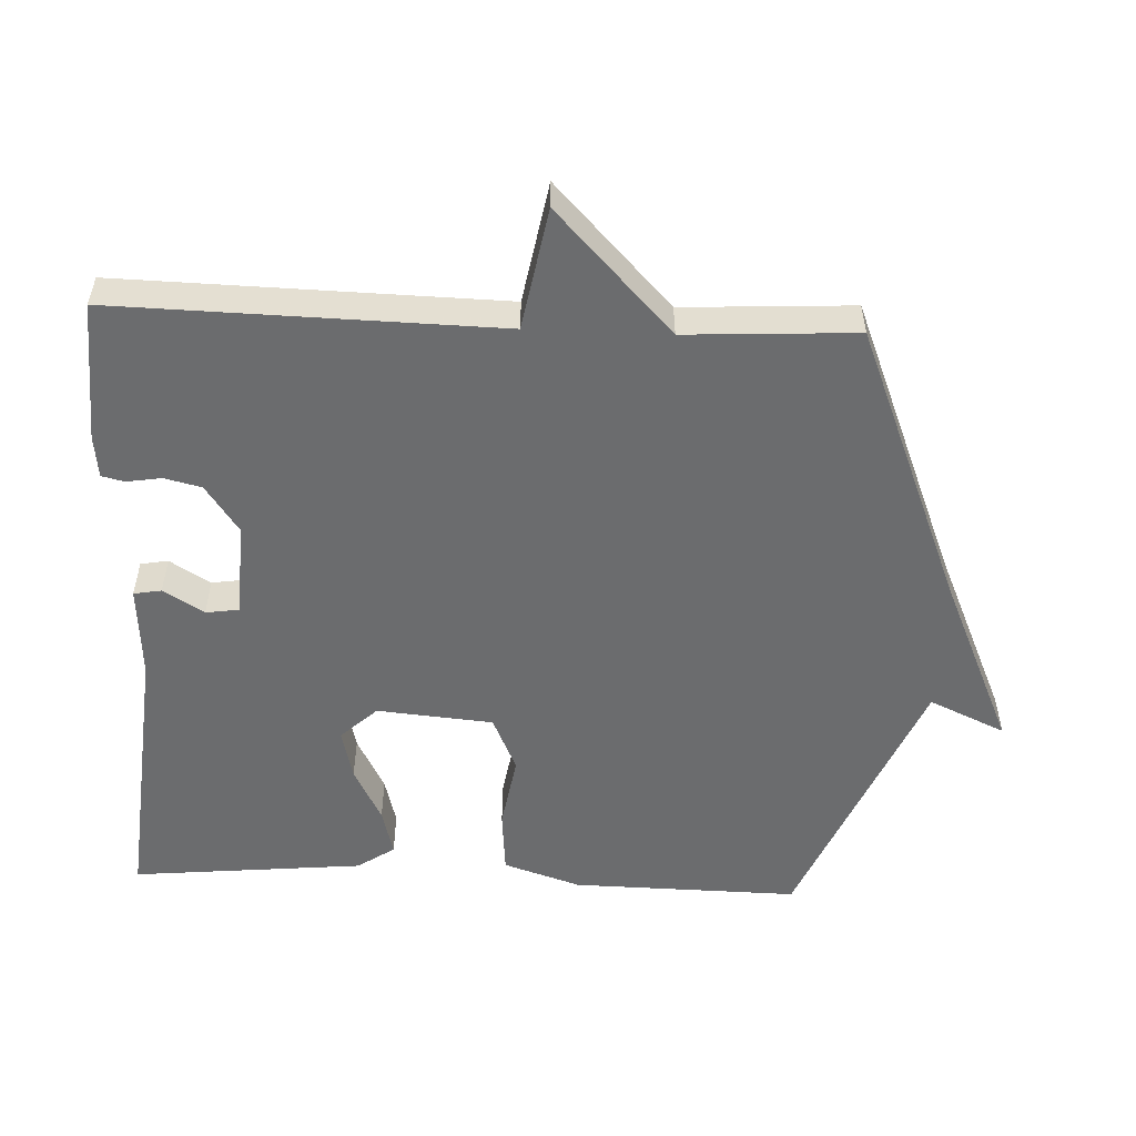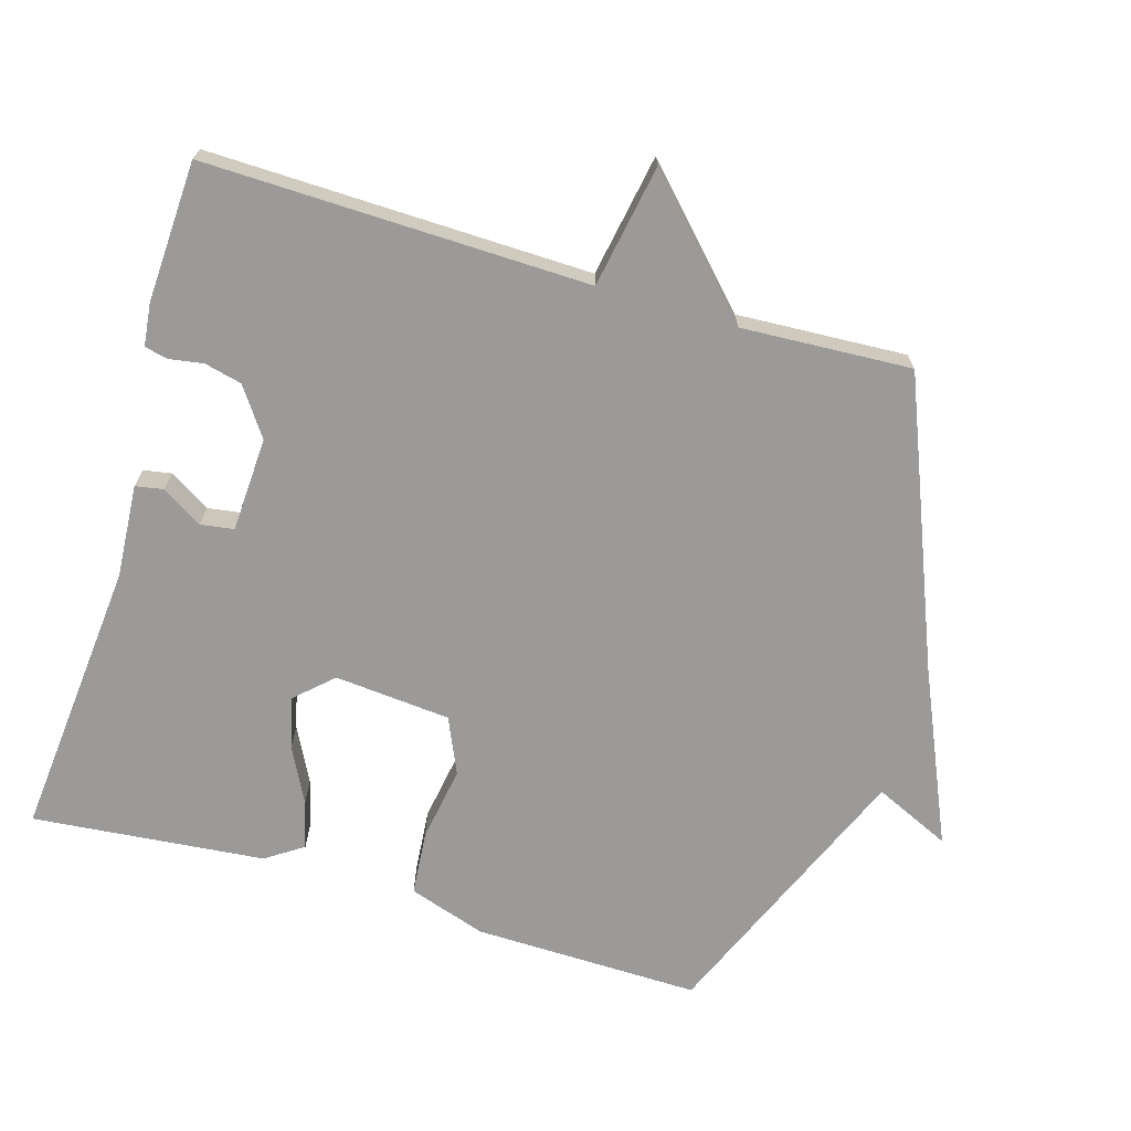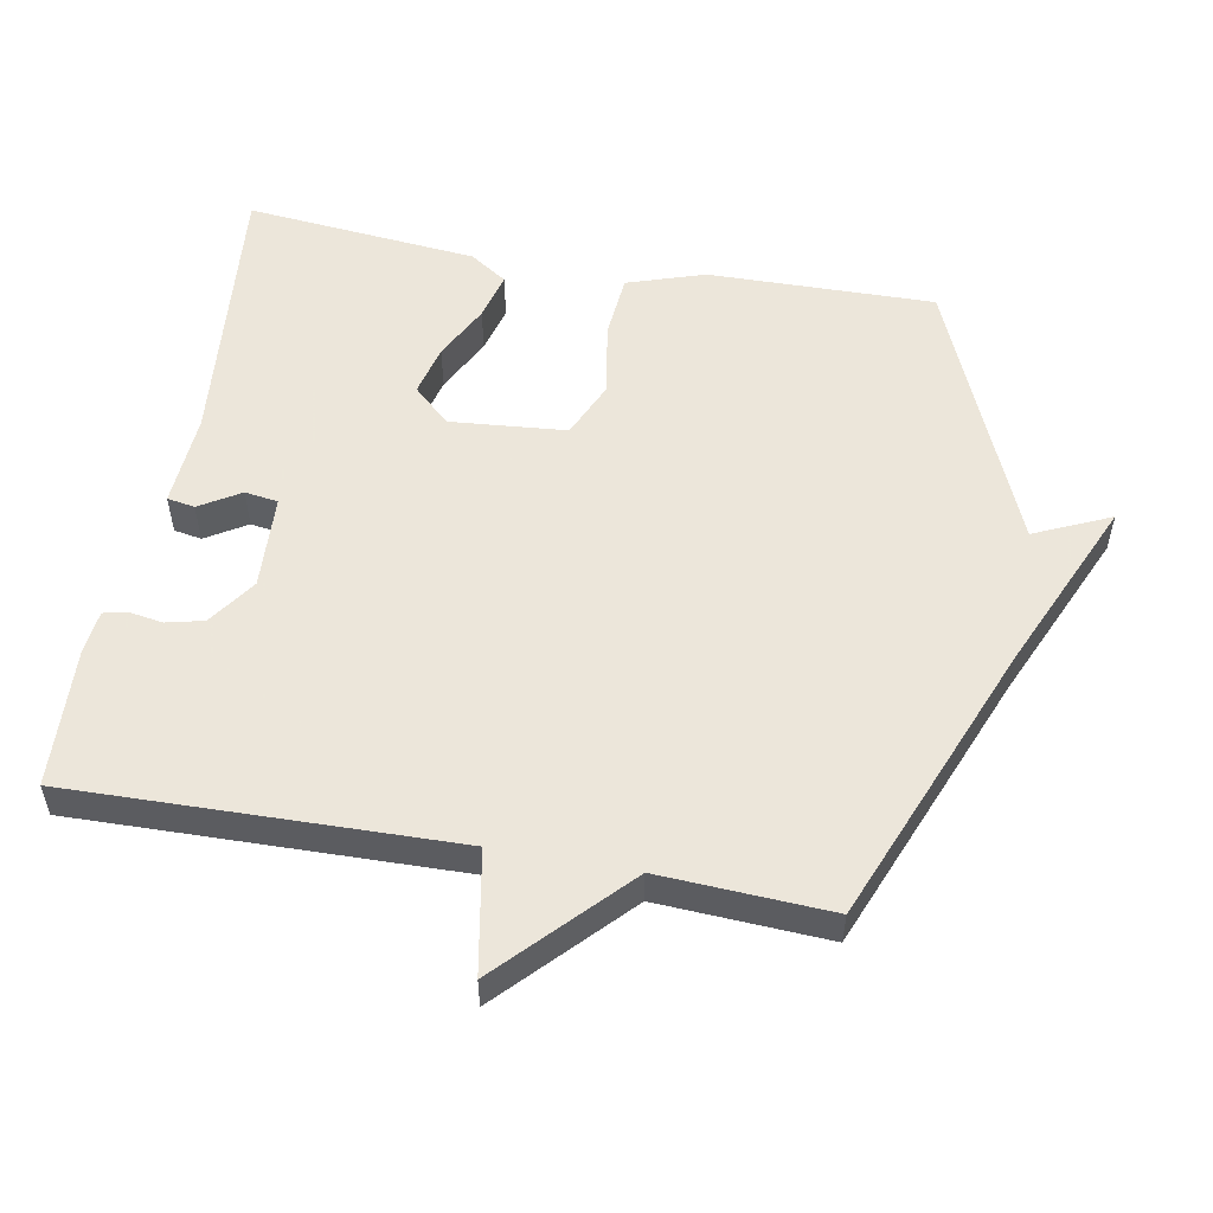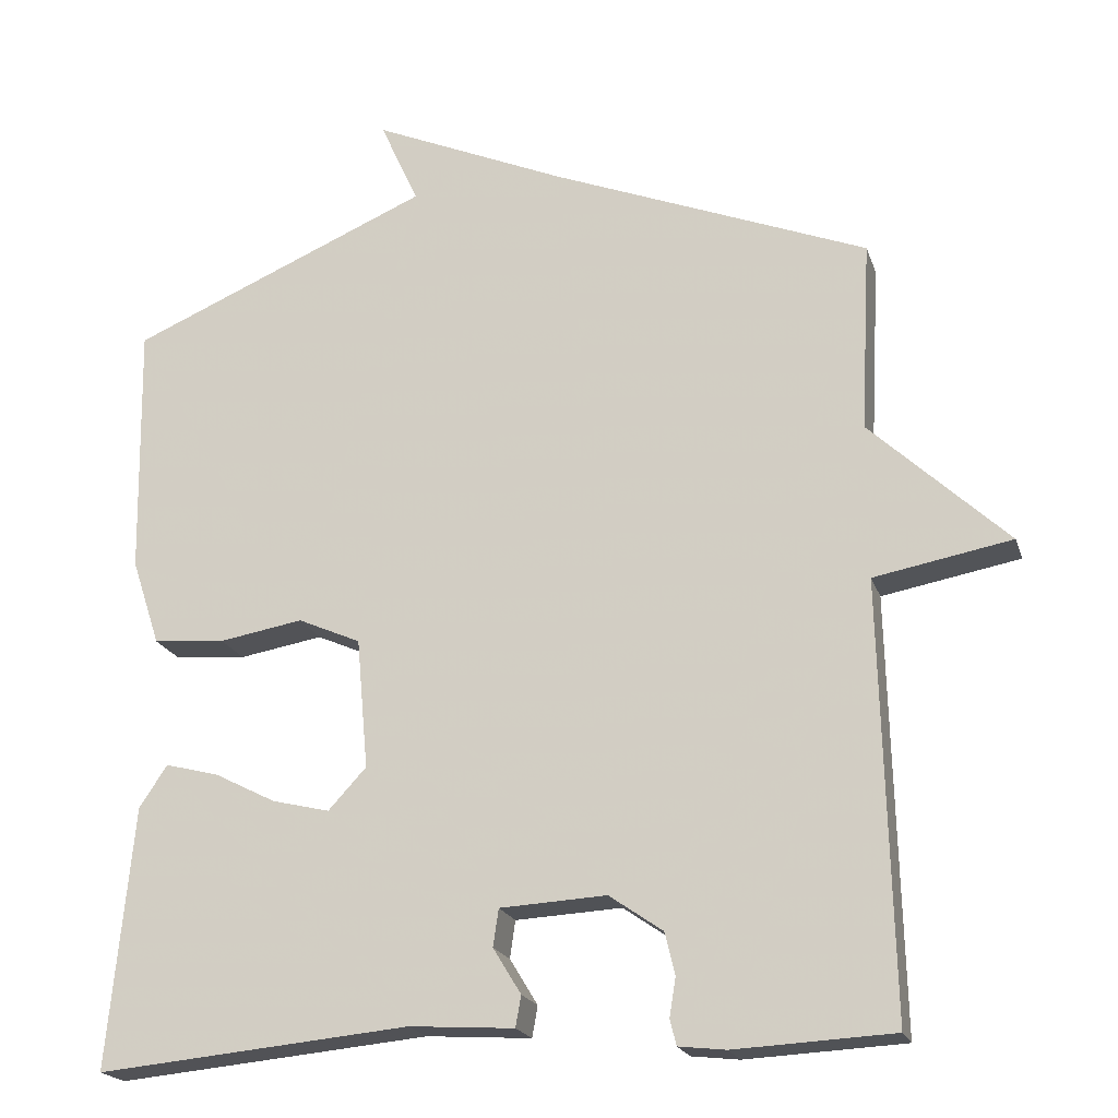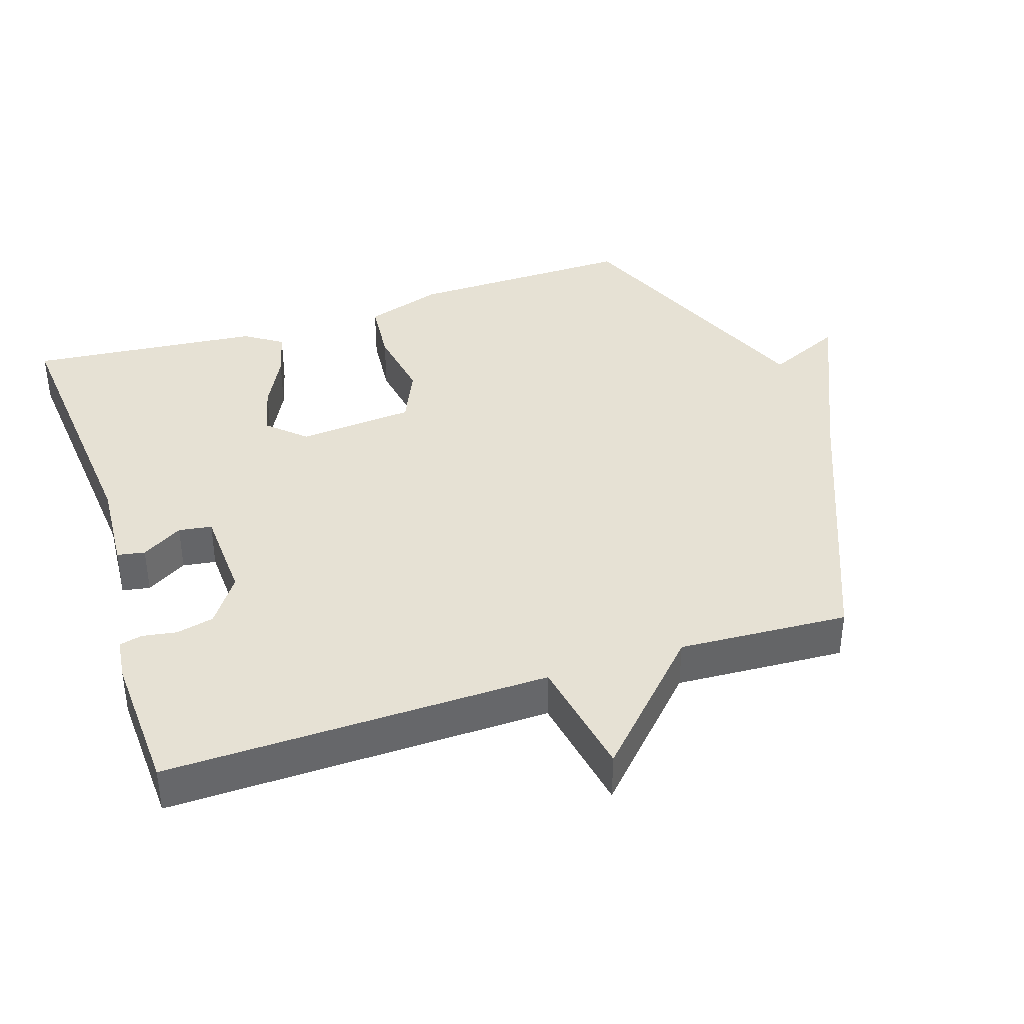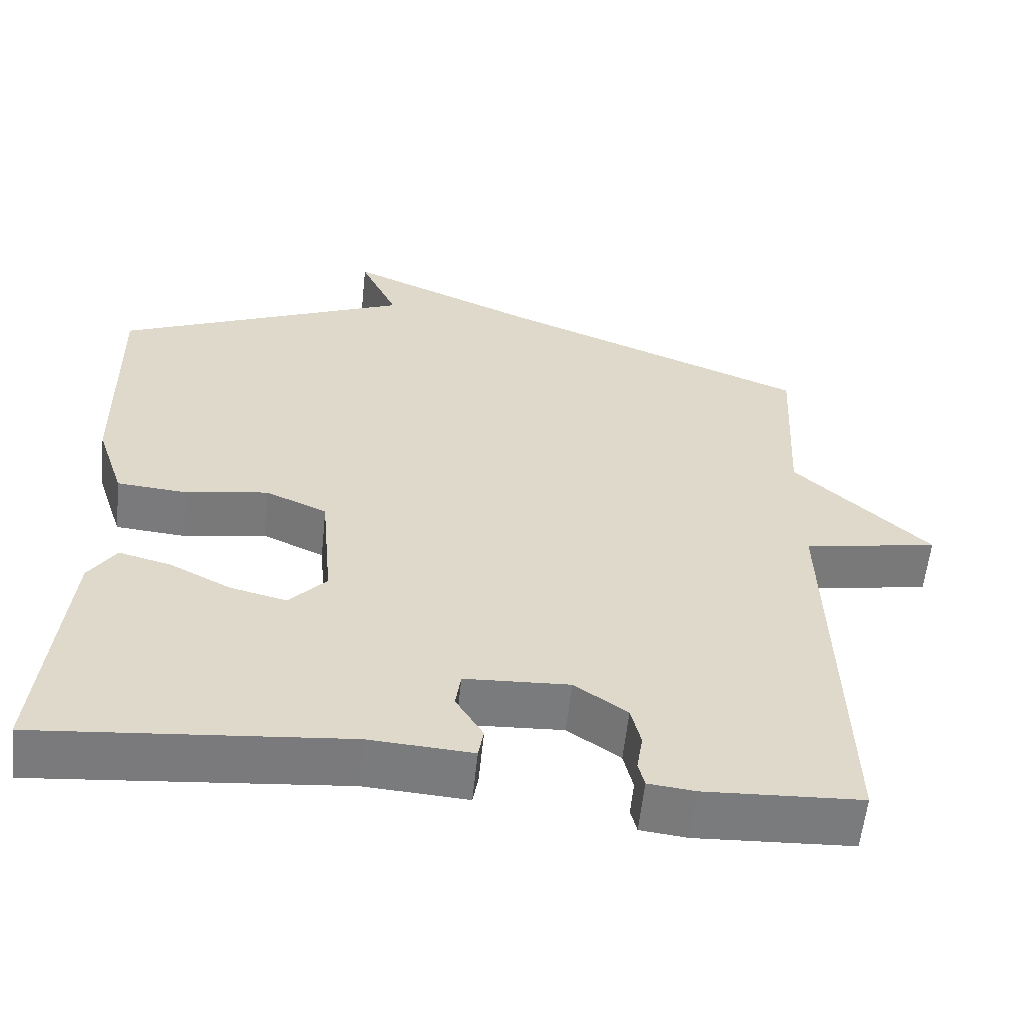
<metadata>
{"format":"obj","ext":"obj","renderer":"f3d","projection":"perspective","resolution":1024,"background":"white","views":[{"elev":-53.6,"azim":-92.4,"up":"+Y"},{"elev":-69.5,"azim":-106.5,"up":"+Y"},{"elev":54.2,"azim":-79.6,"up":"+Y"},{"elev":-20.4,"azim":-164.0,"up":"+Z"},{"elev":39.0,"azim":-108.0,"up":"+Y"},{"elev":-58.4,"azim":174.1,"up":"+Z"}]}
</metadata>
<code>
v 0.5 0.07 -0.5
v 0.097 0.07 -0.463
v -0.038 0.07 -0.472
v -0.045 0.07 -0.432
v -0.009 0.07 -0.373
v -0.016 0.07 -0.325
v -0.153 0.07 -0.318
v -0.222 0.07 -0.366
v -0.235 0.07 -0.42
v -0.227 0.07 -0.47
v -0.235 0.07 -0.503
v -0.296 0.07 -0.51
v -0.5 0.07 -0.5
v -0.487 0.07 0.054
v -0.664 0.07 0.086
v -0.487 0.07 0.254
v -0.5 0.07 0.5
v -0.09 0.07 0.665
v 0.16 0.07 0.775
v 0.11 0.07 0.665
v 0.5 0.07 0.5
v 0.494 0.07 0.172
v 0.457 0.07 0.06
v 0.364 0.07 0.052
v 0.256 0.07 0.07
v 0.175 0.07 0.034
v 0.16 0.07 -0.134
v 0.209 0.07 -0.187
v 0.283 0.07 -0.169
v 0.363 0.07 -0.128
v 0.432 0.07 -0.11
v 0.468 0.07 -0.164
v 0.5 0 -0.5
v 0.097 0 -0.463
v -0.038 0 -0.472
v -0.045 0 -0.432
v -0.009 0 -0.373
v -0.016 0 -0.325
v -0.153 0 -0.318
v -0.222 0 -0.366
v -0.235 0 -0.42
v -0.227 0 -0.47
v -0.235 0 -0.503
v -0.296 0 -0.51
v -0.5 0 -0.5
v -0.487 0 0.054
v -0.664 0 0.086
v -0.487 0 0.254
v -0.5 0 0.5
v -0.09 0 0.665
v 0.16 0 0.775
v 0.11 0 0.665
v 0.5 0 0.5
v 0.494 0 0.172
v 0.457 0 0.06
v 0.364 0 0.052
v 0.256 0 0.07
v 0.175 0 0.034
v 0.16 0 -0.134
v 0.209 0 -0.187
v 0.283 0 -0.169
v 0.363 0 -0.128
v 0.432 0 -0.11
v 0.468 0 -0.164
f 32 1 2
f 31 32 2
f 30 31 2
f 29 30 2
f 3 4 5
f 2 3 5
f 29 2 5
f 28 29 5
f 27 28 5 6
f 26 27 6 7
f 23 24 25
f 22 23 25
f 21 22 25
f 20 21 25
f 20 25 26
f 18 19 20
f 26 7 8
f 20 26 8
f 18 20 8
f 17 18 8
f 16 17 8
f 14 15 16
f 12 13 14
f 11 12 14
f 10 11 14
f 9 10 14
f 8 9 14 16
f 34 33 64
f 34 64 63
f 34 63 62
f 34 62 61
f 37 36 35
f 37 35 34
f 37 34 61
f 37 61 60
f 38 37 60 59
f 39 38 59 58
f 57 56 55
f 57 55 54
f 57 54 53
f 57 53 52
f 58 57 52
f 52 51 50
f 40 39 58
f 40 58 52
f 40 52 50
f 40 50 49
f 40 49 48
f 48 47 46
f 46 45 44
f 46 44 43
f 46 43 42
f 46 42 41
f 48 46 41 40
f 1 33 34 2
f 2 34 35 3
f 3 35 36 4
f 4 36 37 5
f 5 37 38 6
f 6 38 39 7
f 7 39 40 8
f 8 40 41 9
f 9 41 42 10
f 10 42 43 11
f 11 43 44 12
f 12 44 45 13
f 13 45 46 14
f 14 46 47 15
f 15 47 48 16
f 16 48 49 17
f 17 49 50 18
f 18 50 51 19
f 19 51 52 20
f 20 52 53 21
f 21 53 54 22
f 22 54 55 23
f 23 55 56 24
f 24 56 57 25
f 25 57 58 26
f 26 58 59 27
f 27 59 60 28
f 28 60 61 29
f 29 61 62 30
f 30 62 63 31
f 31 63 64 32
f 32 64 33 1

</code>
